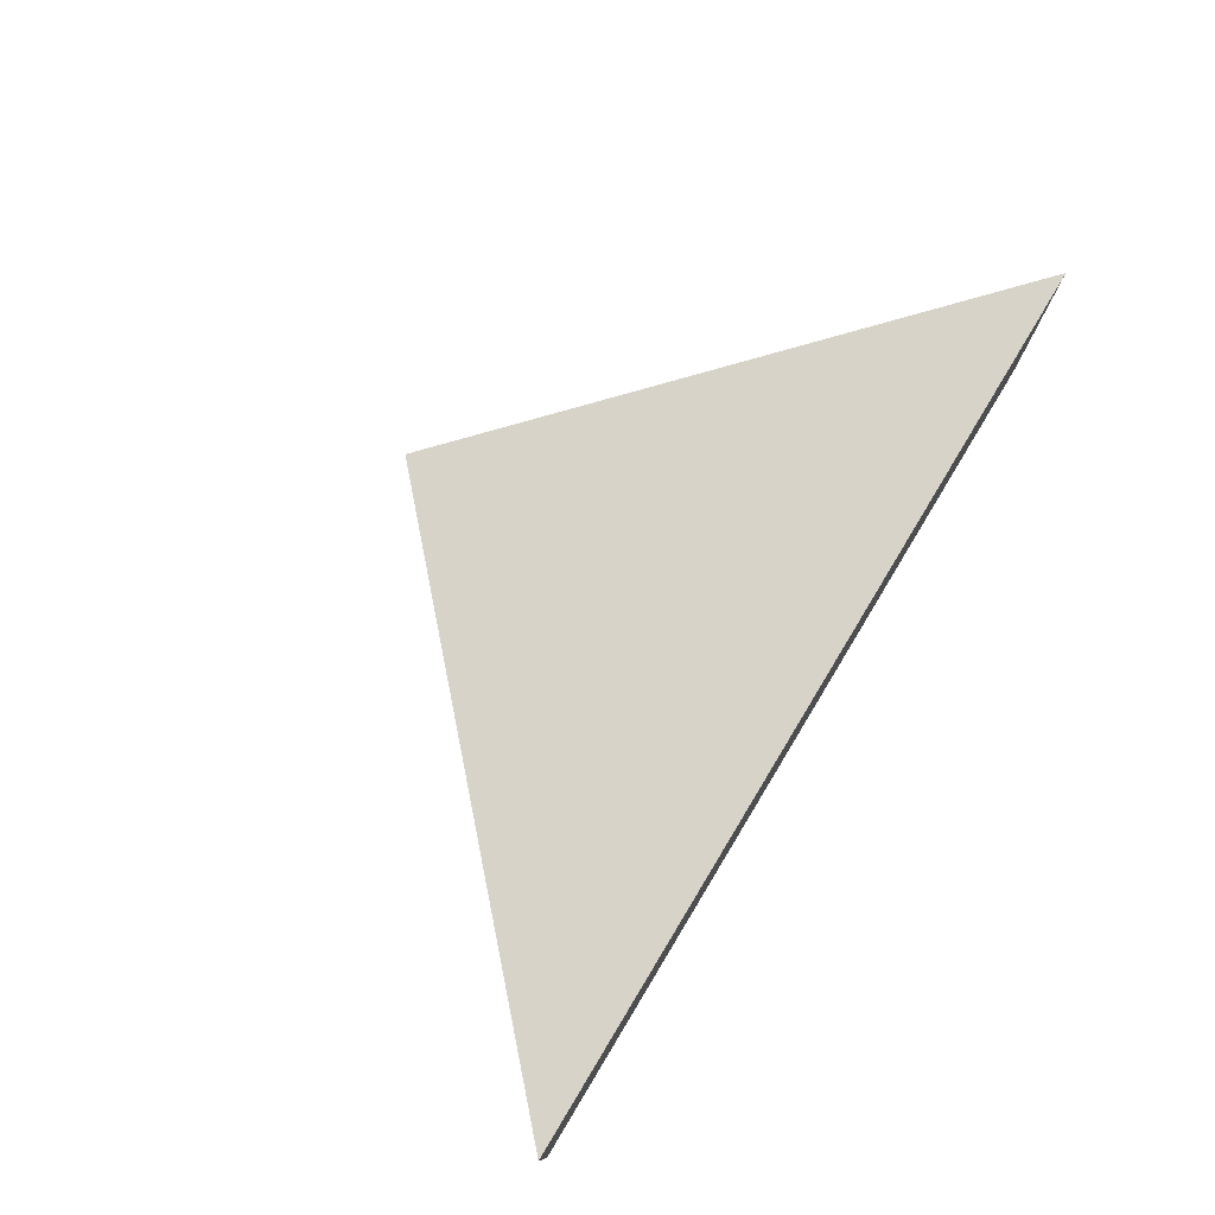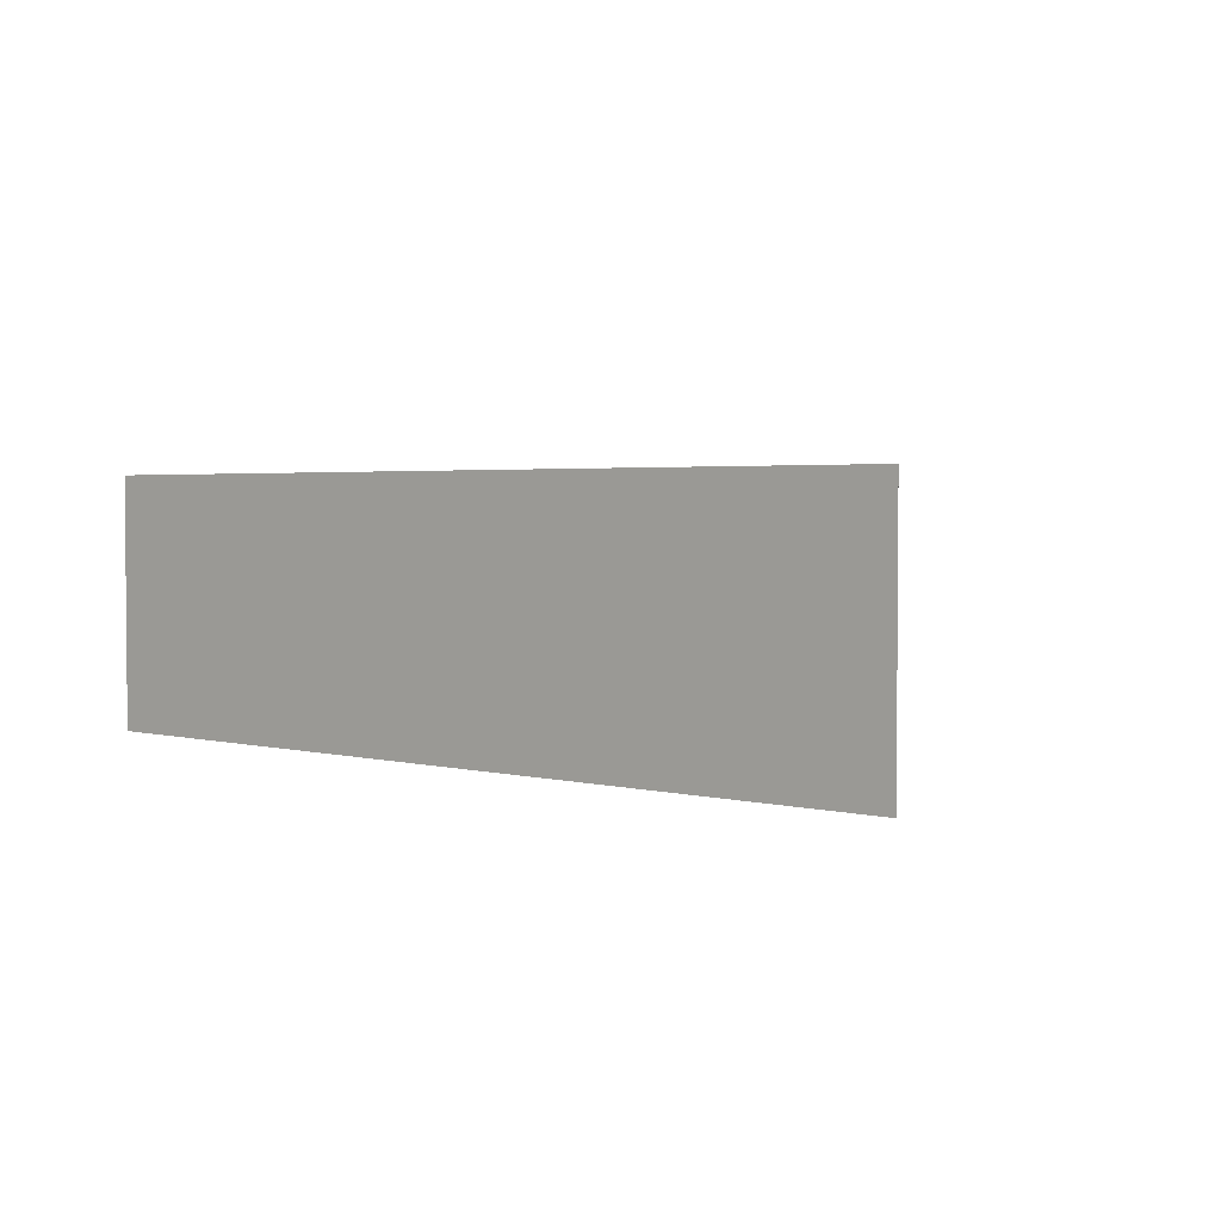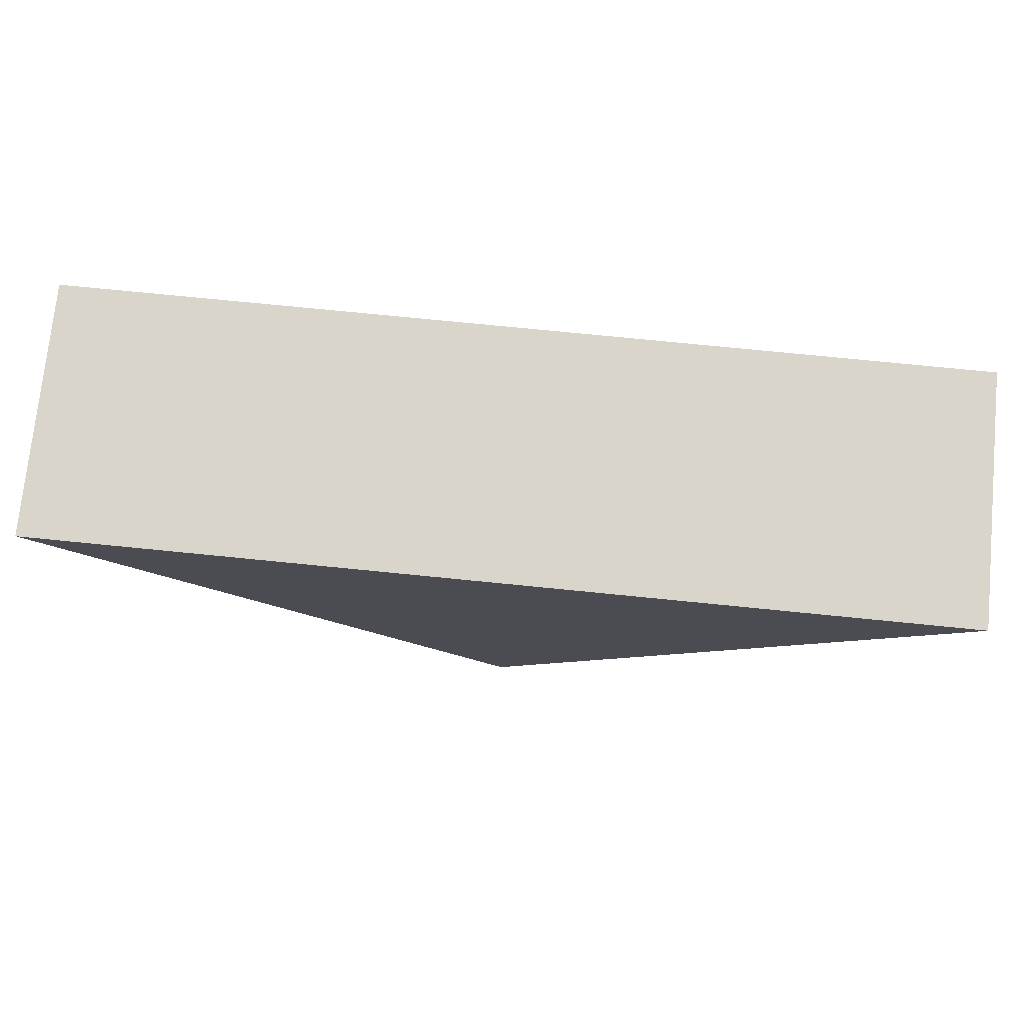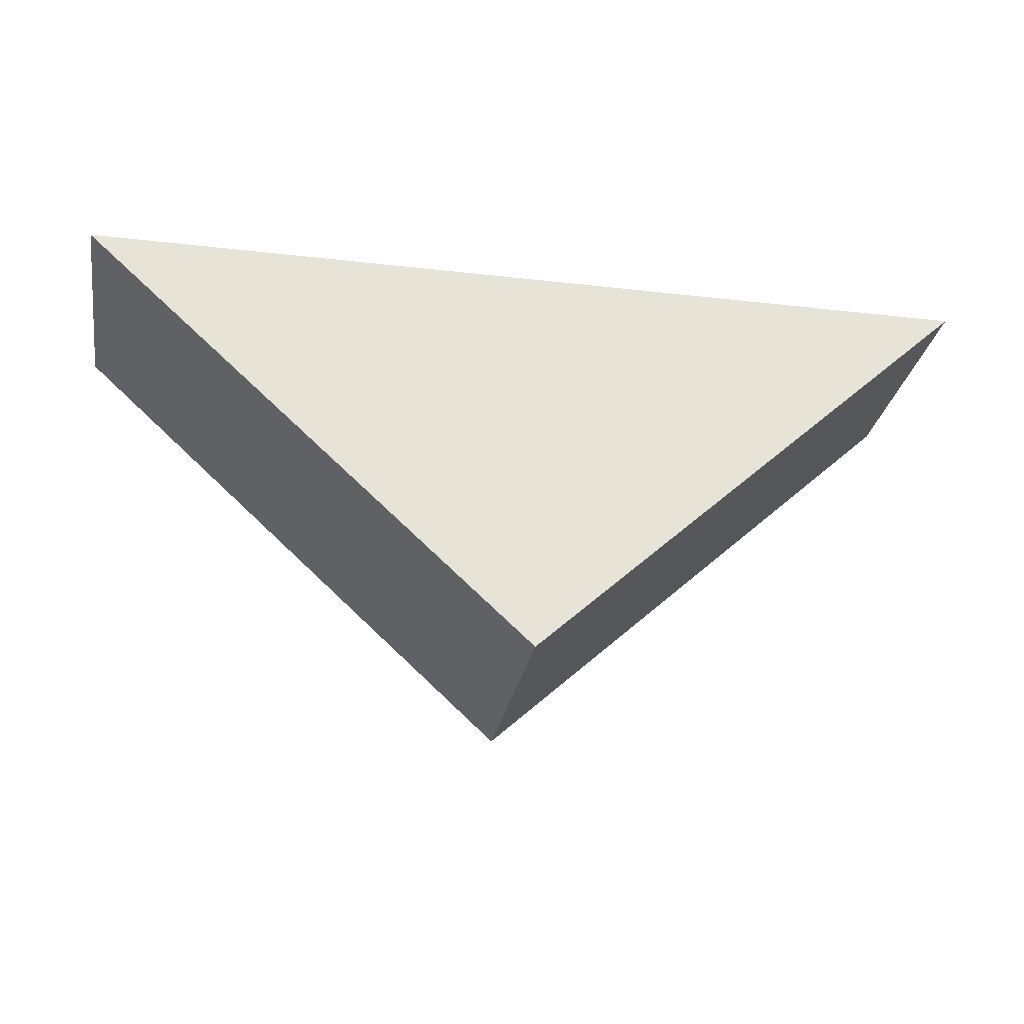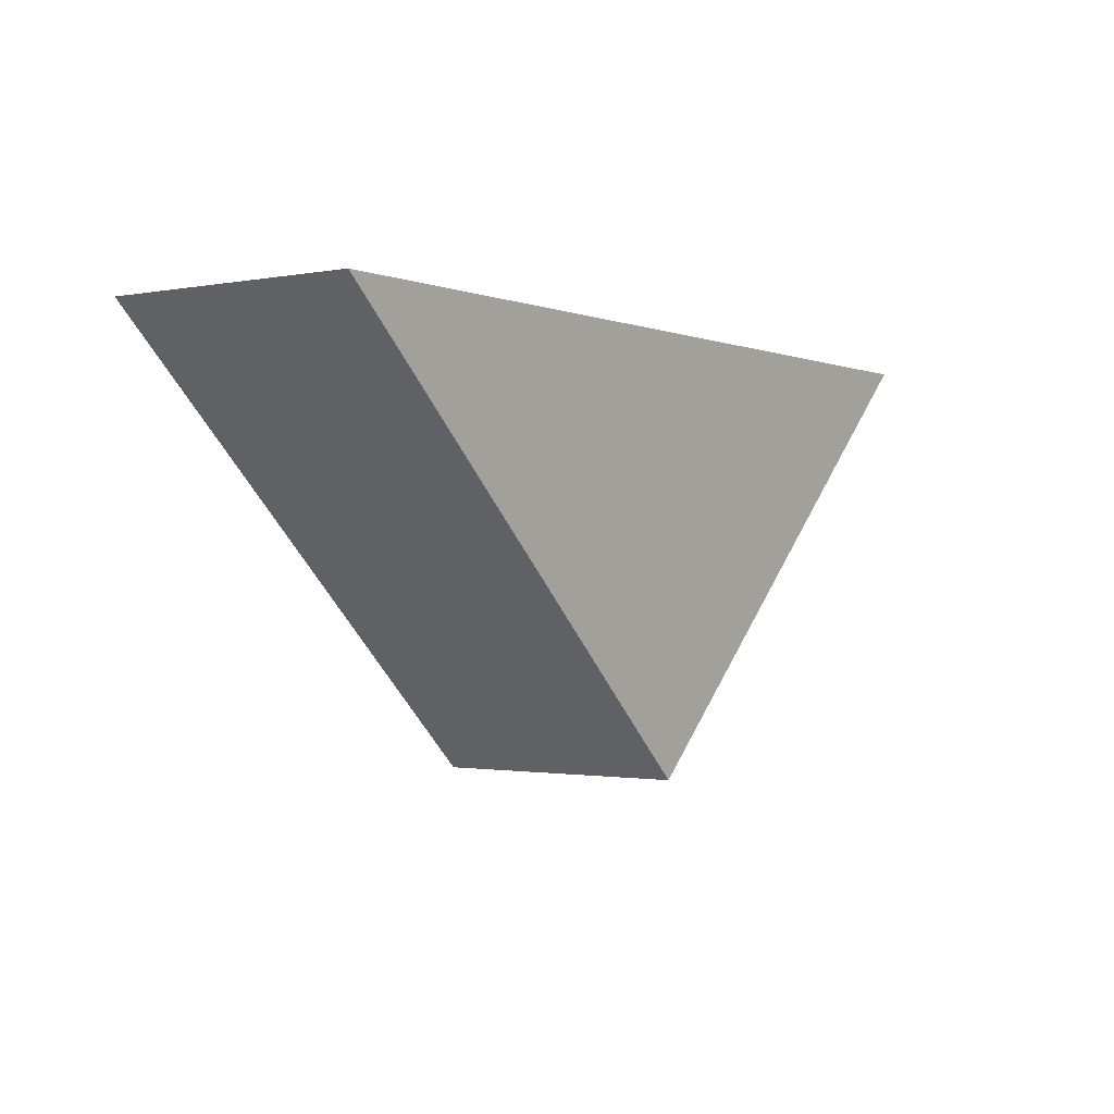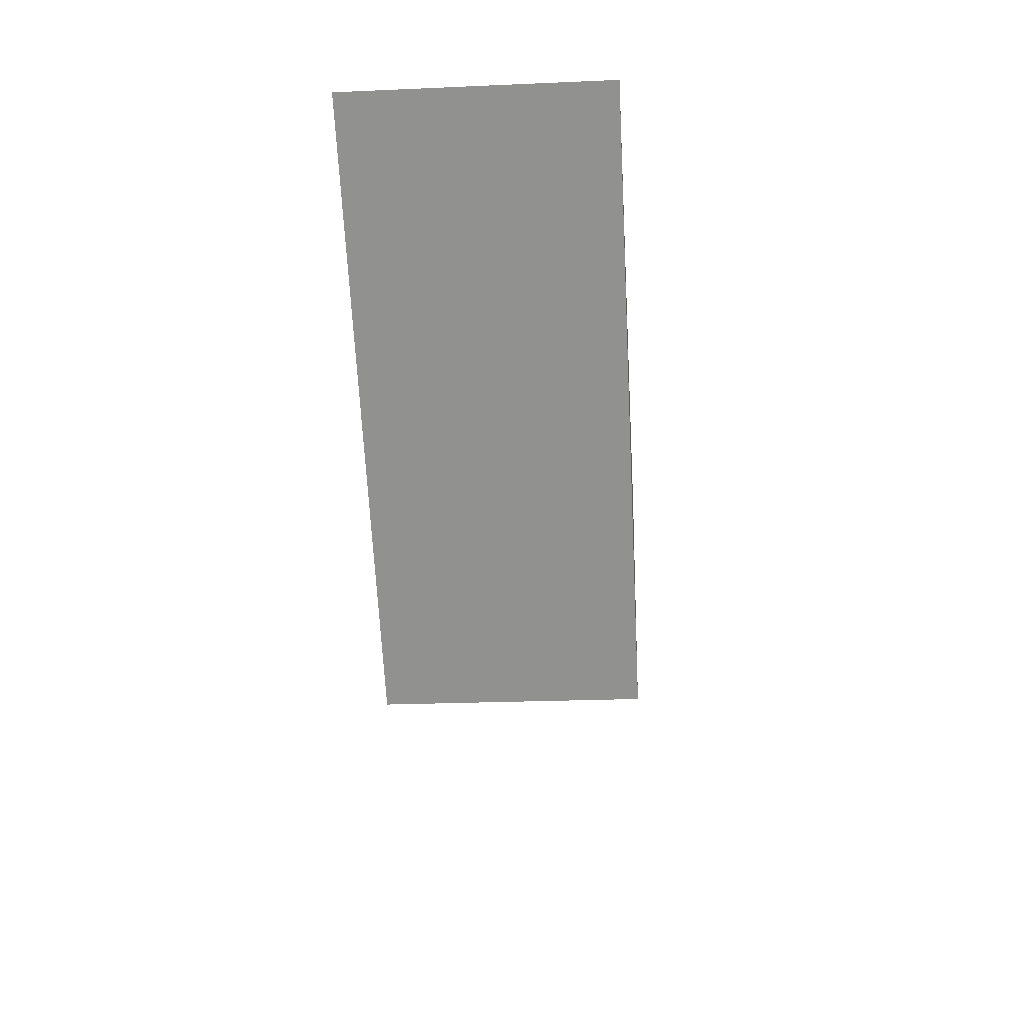
<metadata>
{"format":"obj","ext":"obj","renderer":"f3d","projection":"perspective","resolution":1024,"background":"white","views":[{"elev":76.2,"azim":121.2,"up":"+Z"},{"elev":2.8,"azim":-138.9,"up":"+Z"},{"elev":74.6,"azim":-174.3,"up":"+Y"},{"elev":-27.7,"azim":-10.0,"up":"+Y"},{"elev":-1.1,"azim":125.1,"up":"+Y"},{"elev":-23.8,"azim":94.1,"up":"+Y"}]}
</metadata>
<code>
o obj_0
v -1.83 		-32.5 		0
v -37.66 		0.5 		0
v 34 		0.5 		0
v -37.66 		0.5 		20
v -1.83 		-32.5 		20
v 34 		0.5 		20
g group_0_3888547
f 1 2 3
f 4 5 6
f 5 1 3
f 5 3 6
f 3 2 4
f 3 4 6
f 5 4 2
f 5 2 1

</code>
